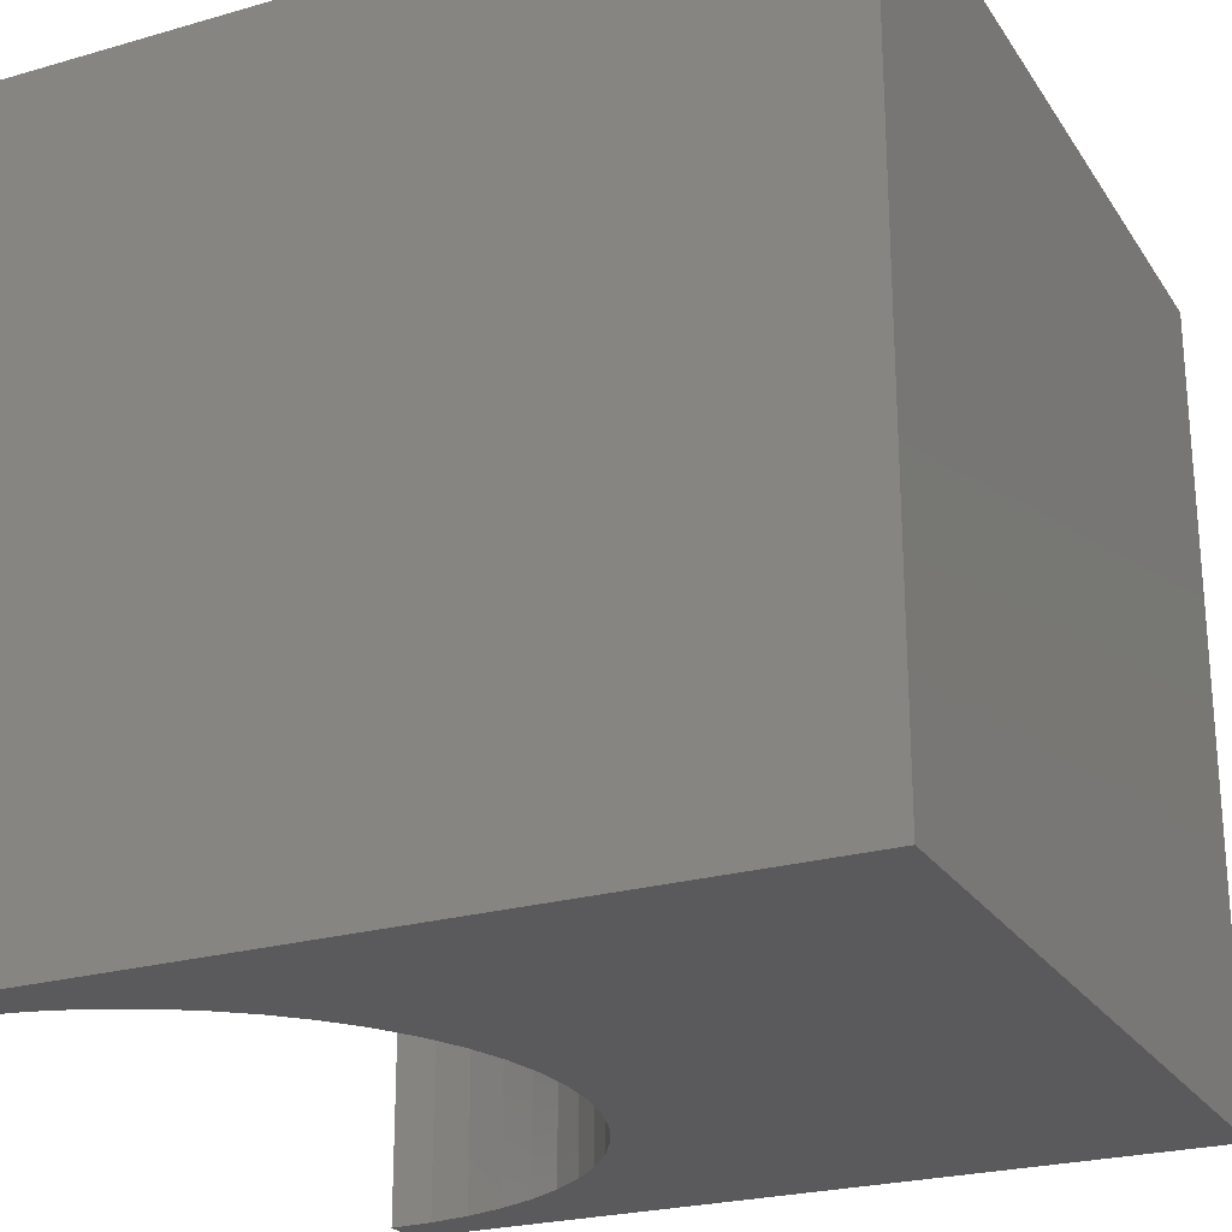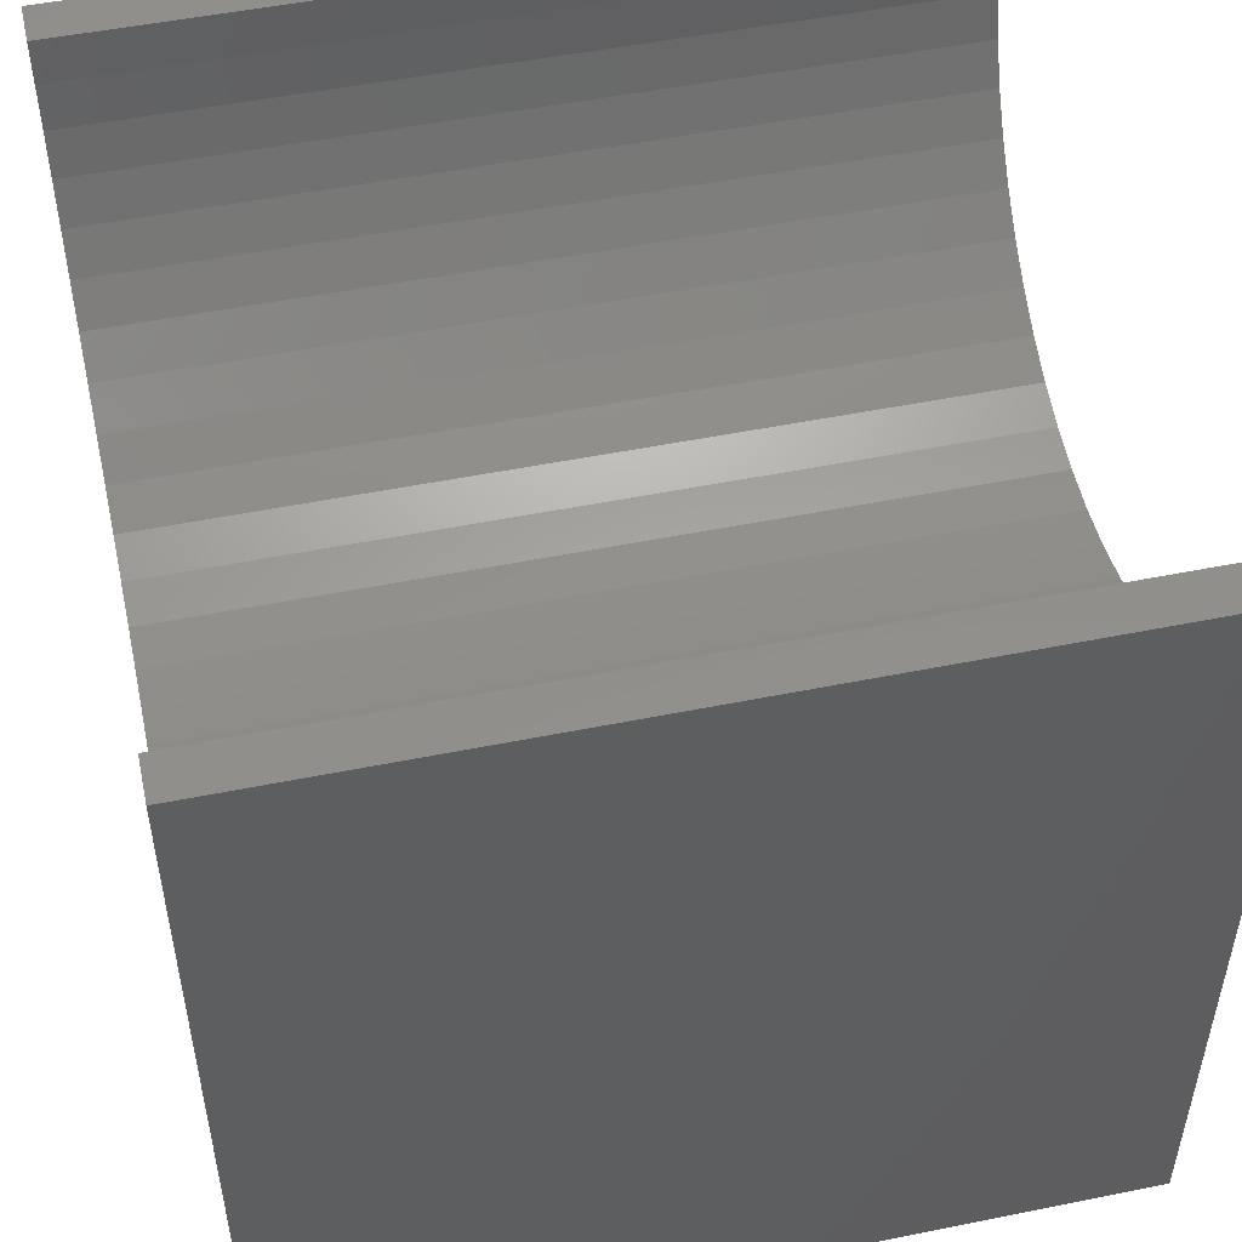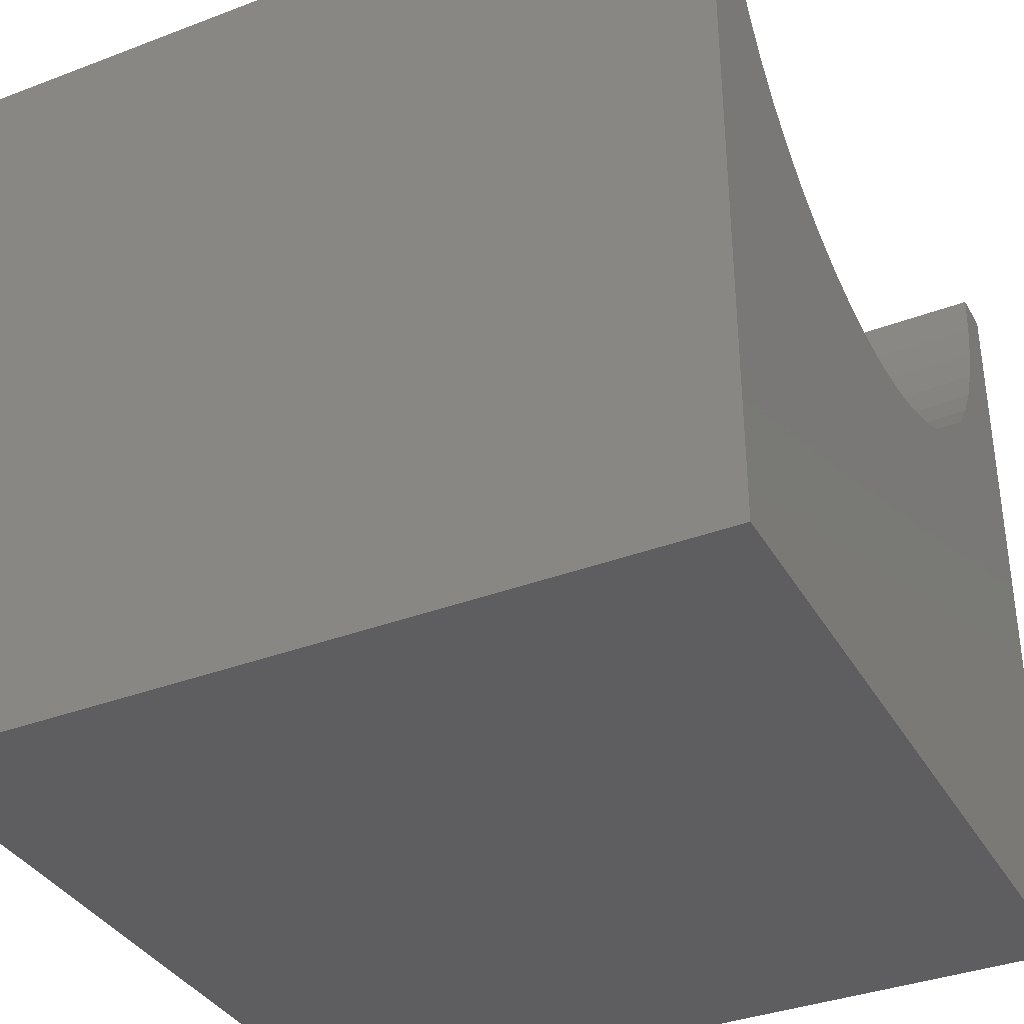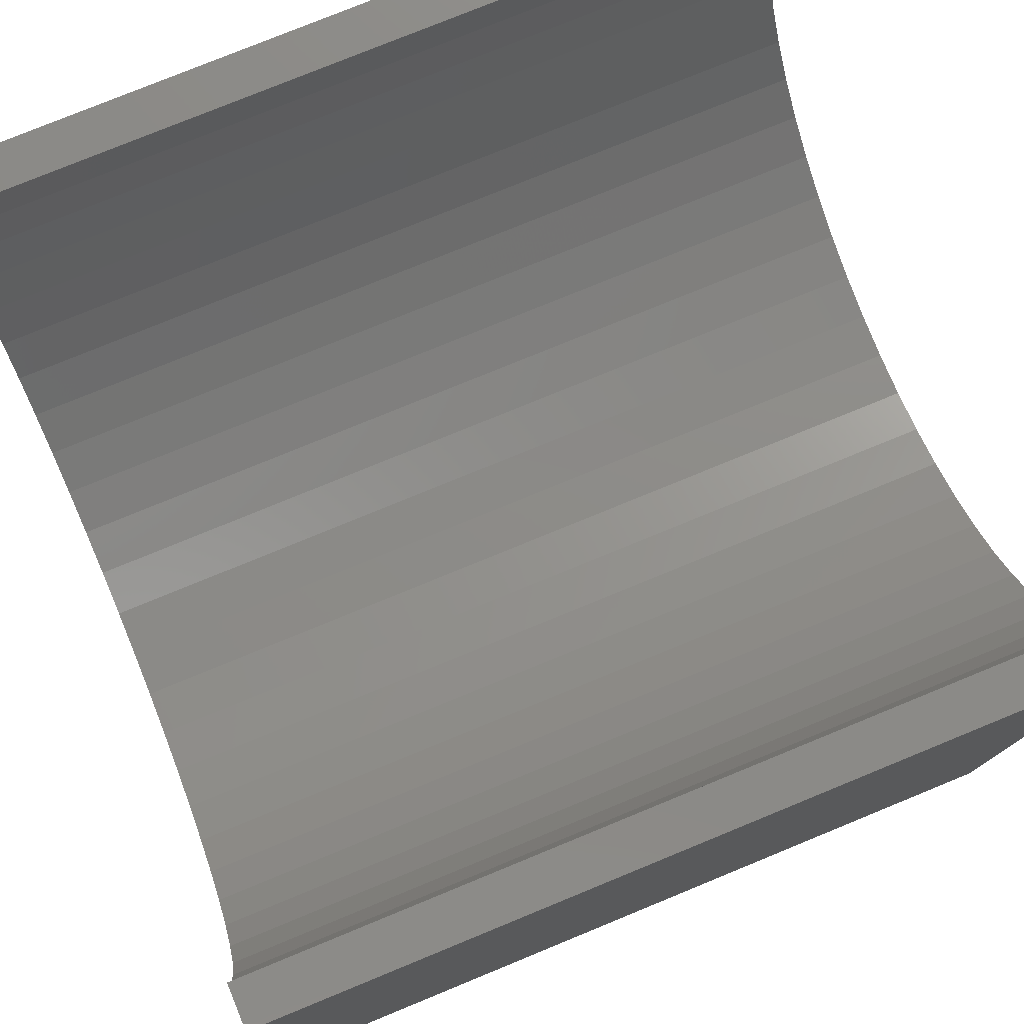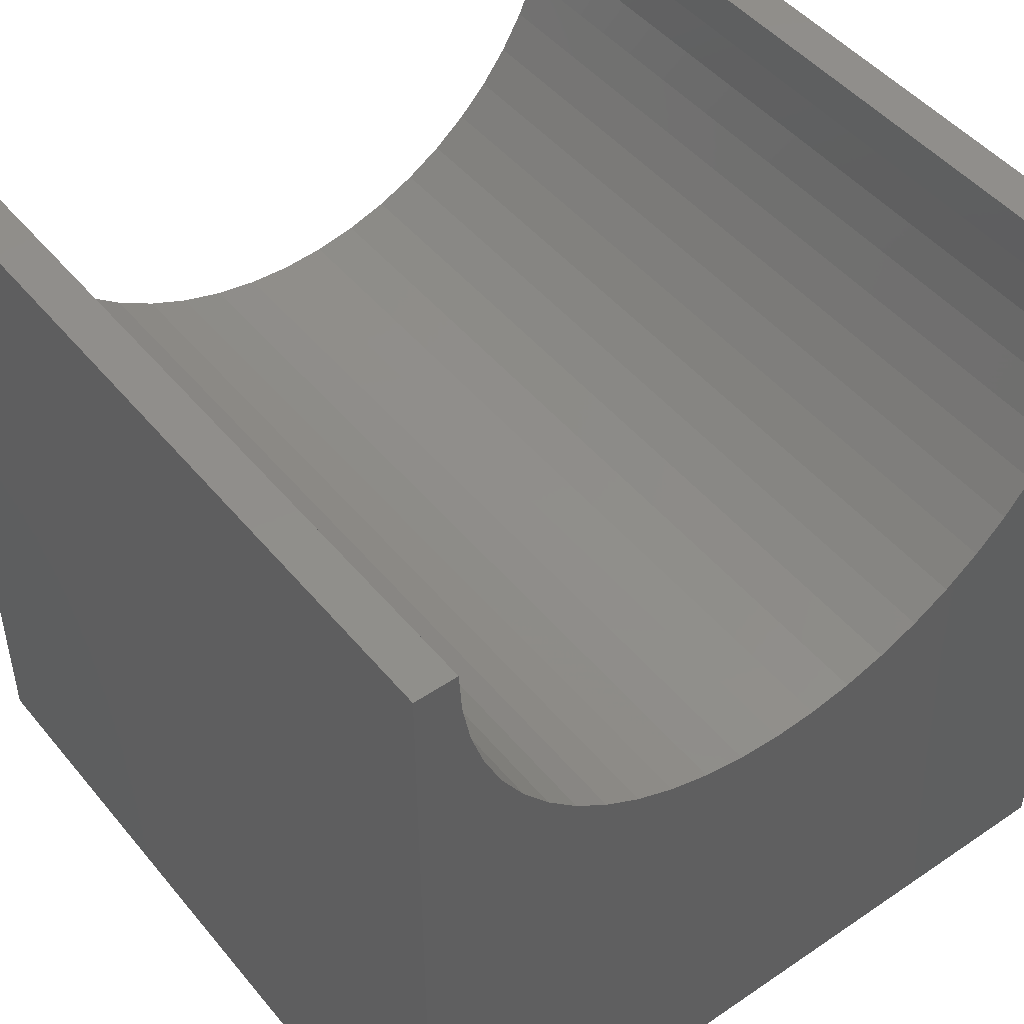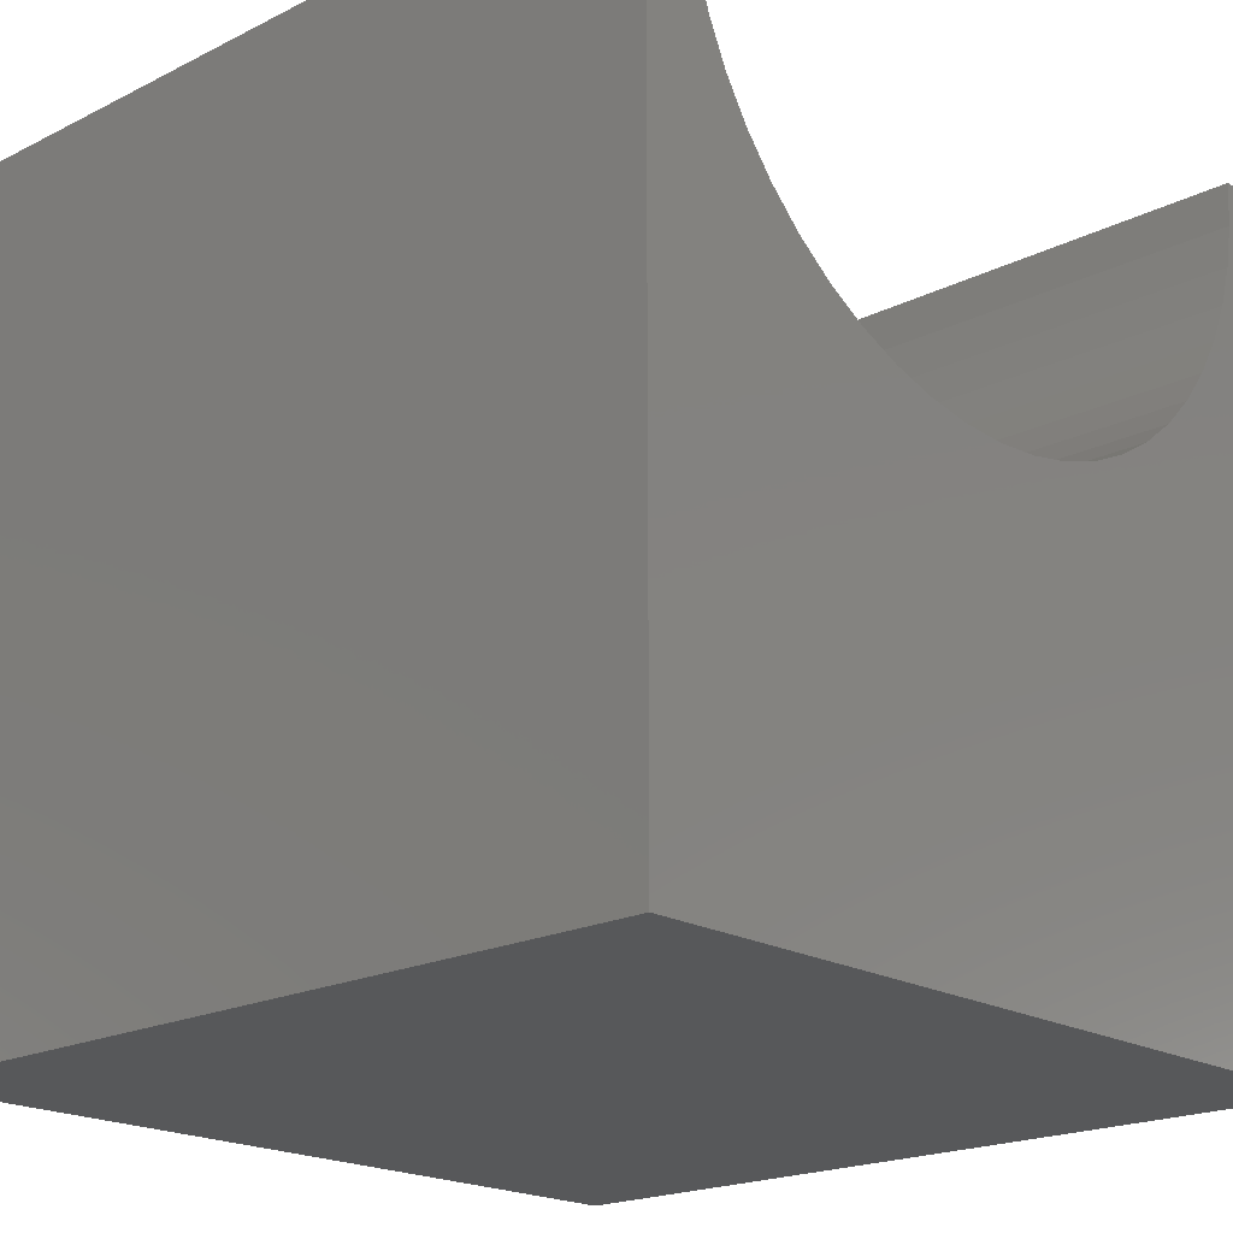
<metadata>
{"format":"stl","ext":"stl","renderer":"f3d","projection":"perspective","resolution":1024,"background":"white","views":[{"elev":-24.3,"azim":115.4,"up":"+Y"},{"elev":51.0,"azim":-102.4,"up":"+Z"},{"elev":-36.1,"azim":-63.6,"up":"+Z"},{"elev":77.9,"azim":67.7,"up":"+Z"},{"elev":47.6,"azim":142.6,"up":"+Z"},{"elev":-19.7,"azim":-47.1,"up":"+Z"}]}
</metadata>
<code>
# stl→obj: 62 verts, 120 faces
v 0.5382 10 10
v 0 10 10
v 0.5382 0 10
v 0 0 10
v 0 10 0
v 0 0 0
v 9.462 0 10
v 10 0 10
v 9.462 10 10
v 10 10 10
v 10 10 0
v 10 0 0
v 6.068 10 5.668
v 6.582 10 5.828
v 1.049 10 7.926
v 1.328 10 7.465
v 1.66 10 7.041
v 2.041 10 6.66
v 2.465 10 6.328
v 2.926 10 6.049
v 3.418 10 5.828
v 5.538 10 5.571
v 0.5707 10 9.462
v 0.6678 10 8.932
v 0.8281 10 8.418
v 3.932 10 5.668
v 4.462 10 5.571
v 5 10 5.538
v 7.074 10 6.049
v 7.535 10 6.328
v 7.959 10 6.66
v 8.34 10 7.041
v 8.672 10 7.465
v 8.951 10 7.926
v 9.172 10 8.418
v 9.332 10 8.932
v 9.429 10 9.462
v 8.951 0 7.926
v 8.672 0 7.465
v 8.34 0 7.041
v 7.959 0 6.66
v 7.535 0 6.328
v 3.932 0 5.668
v 3.418 0 5.828
v 9.429 0 9.462
v 9.332 0 8.932
v 9.172 0 8.418
v 7.074 0 6.049
v 6.582 0 5.828
v 6.068 0 5.668
v 5.538 0 5.571
v 5 0 5.538
v 4.462 0 5.571
v 2.926 0 6.049
v 2.465 0 6.328
v 2.041 0 6.66
v 1.66 0 7.041
v 1.328 0 7.465
v 1.049 0 7.926
v 0.8281 0 8.418
v 0.6678 0 8.932
v 0.5707 0 9.462
f 1 2 3
f 3 2 4
f 2 5 4
f 4 5 6
f 7 8 9
f 9 8 10
f 11 10 12
f 12 10 8
f 5 11 6
f 6 11 12
f 13 14 11
f 15 16 5
f 5 16 17
f 5 17 18
f 18 19 5
f 5 19 20
f 5 20 21
f 13 11 22
f 1 23 2
f 2 23 24
f 2 24 5
f 5 24 25
f 5 25 15
f 21 26 5
f 5 26 27
f 5 27 11
f 11 27 28
f 11 28 22
f 14 29 11
f 11 29 30
f 11 30 31
f 31 32 11
f 11 32 33
f 11 33 34
f 34 35 11
f 11 35 36
f 11 36 10
f 10 36 37
f 10 37 9
f 38 39 12
f 39 40 12
f 12 40 41
f 12 41 42
f 6 43 44
f 7 45 8
f 8 45 46
f 8 46 12
f 12 46 47
f 12 47 38
f 42 48 12
f 12 48 49
f 12 49 50
f 50 51 12
f 12 51 52
f 12 52 6
f 6 52 53
f 6 53 43
f 44 54 6
f 6 54 55
f 6 55 56
f 56 57 6
f 6 57 58
f 6 58 59
f 59 60 6
f 6 60 61
f 6 61 4
f 4 61 62
f 4 62 3
f 7 9 37
f 7 37 45
f 45 37 36
f 45 36 46
f 46 36 35
f 46 35 47
f 47 35 34
f 47 34 38
f 38 34 33
f 38 33 39
f 39 33 32
f 39 32 40
f 40 32 31
f 40 31 41
f 41 31 30
f 41 30 42
f 42 30 29
f 42 29 48
f 48 29 14
f 48 14 49
f 49 14 13
f 49 13 50
f 50 13 22
f 50 22 51
f 51 22 28
f 51 28 52
f 52 28 27
f 52 27 53
f 53 27 26
f 53 26 43
f 43 26 21
f 43 21 44
f 44 21 20
f 44 20 54
f 54 20 19
f 54 19 55
f 55 19 18
f 55 18 56
f 56 18 17
f 56 17 57
f 57 17 16
f 57 16 58
f 58 16 15
f 58 15 59
f 59 15 25
f 59 25 60
f 60 25 24
f 60 24 61
f 61 24 23
f 61 23 62
f 62 23 1
f 62 1 3

</code>
